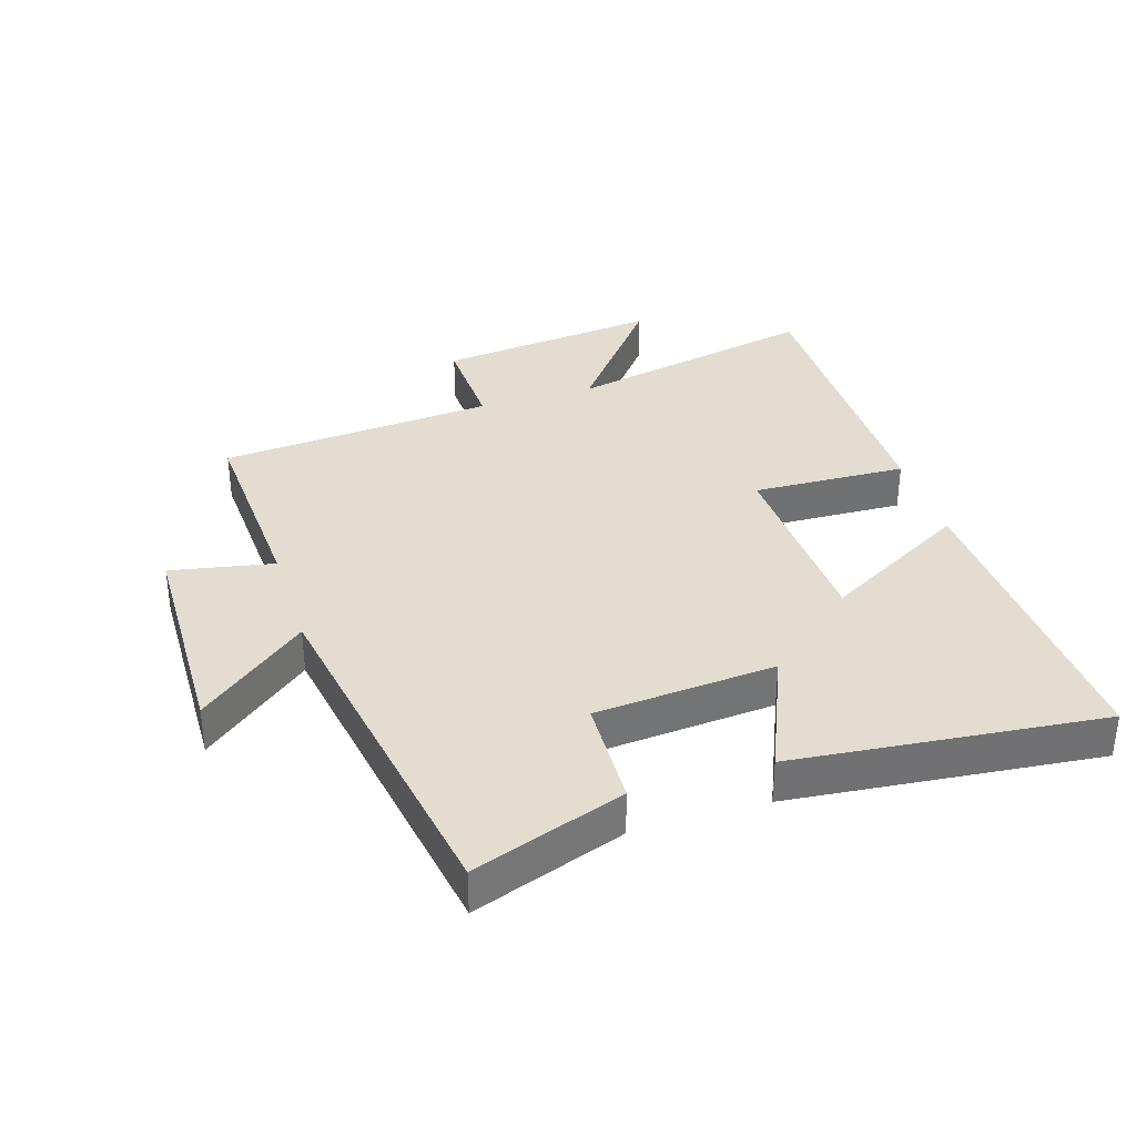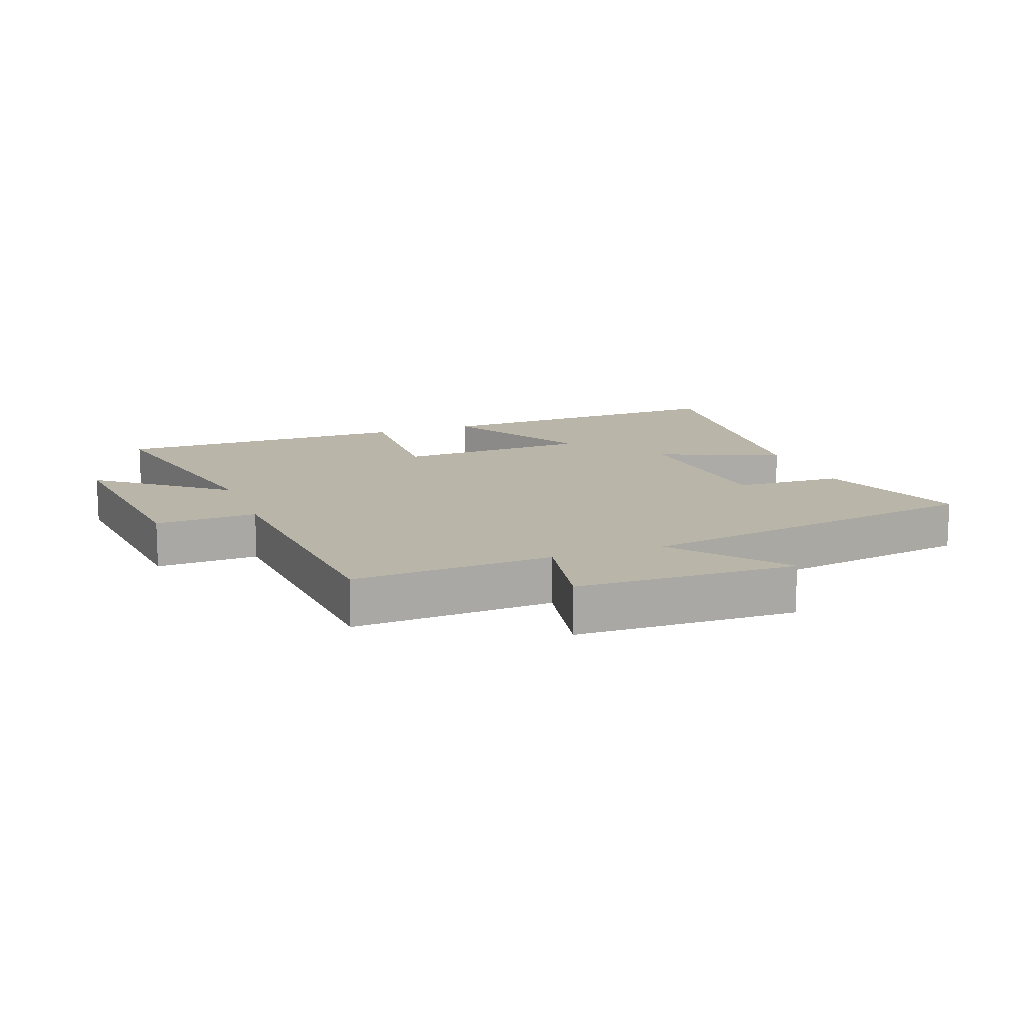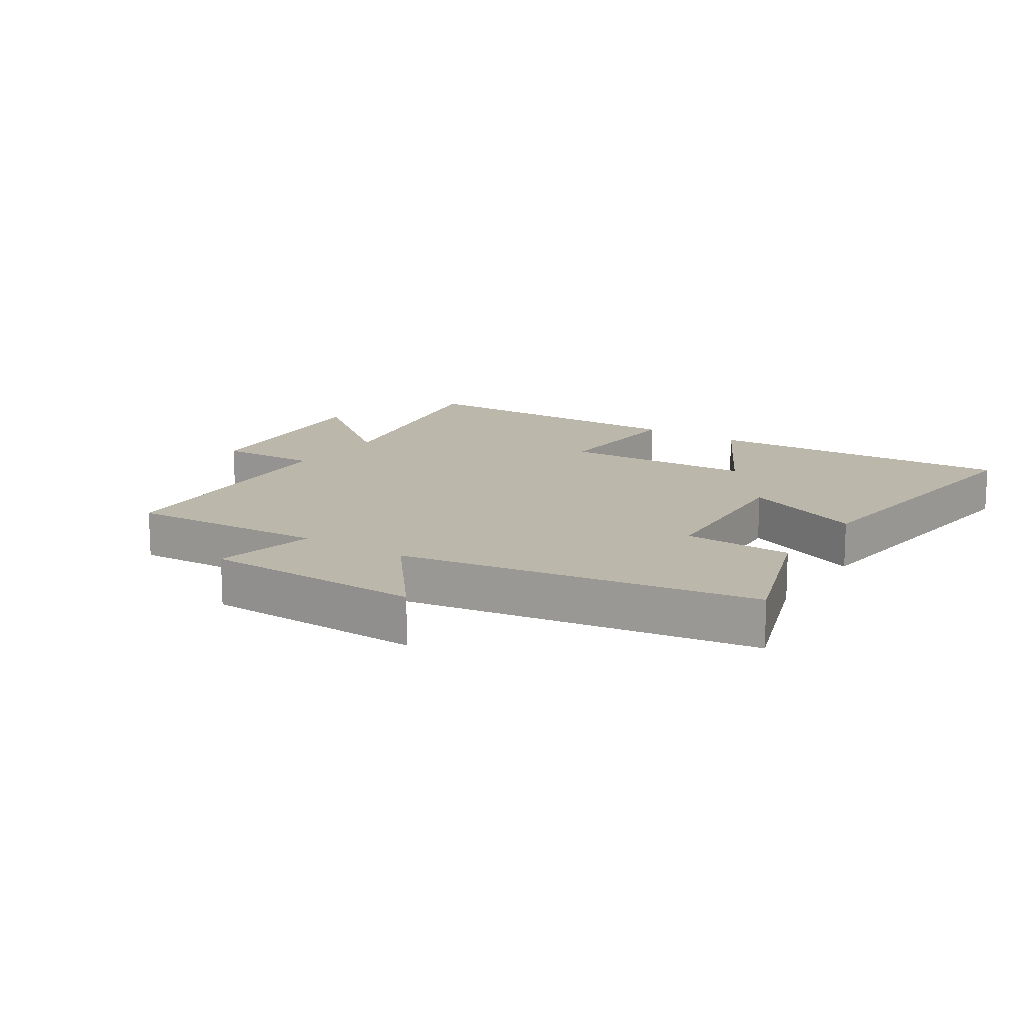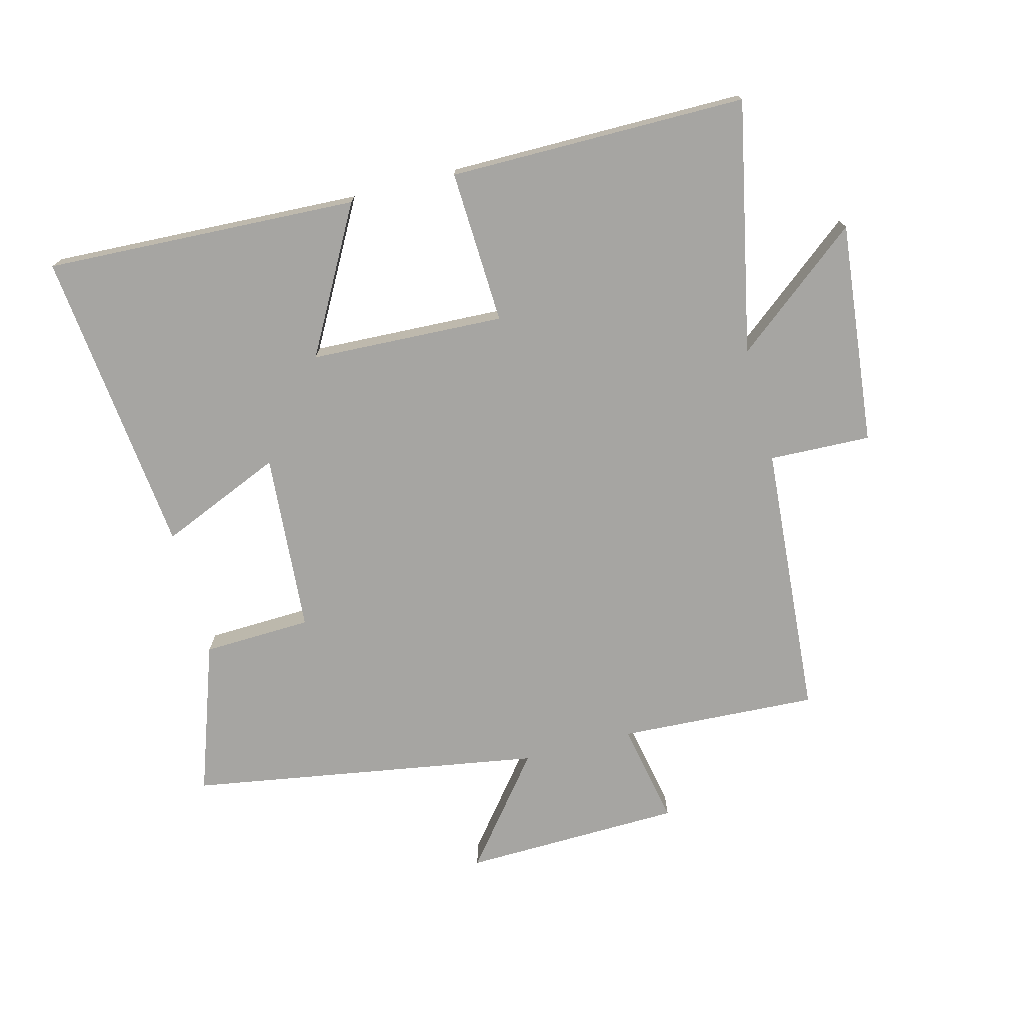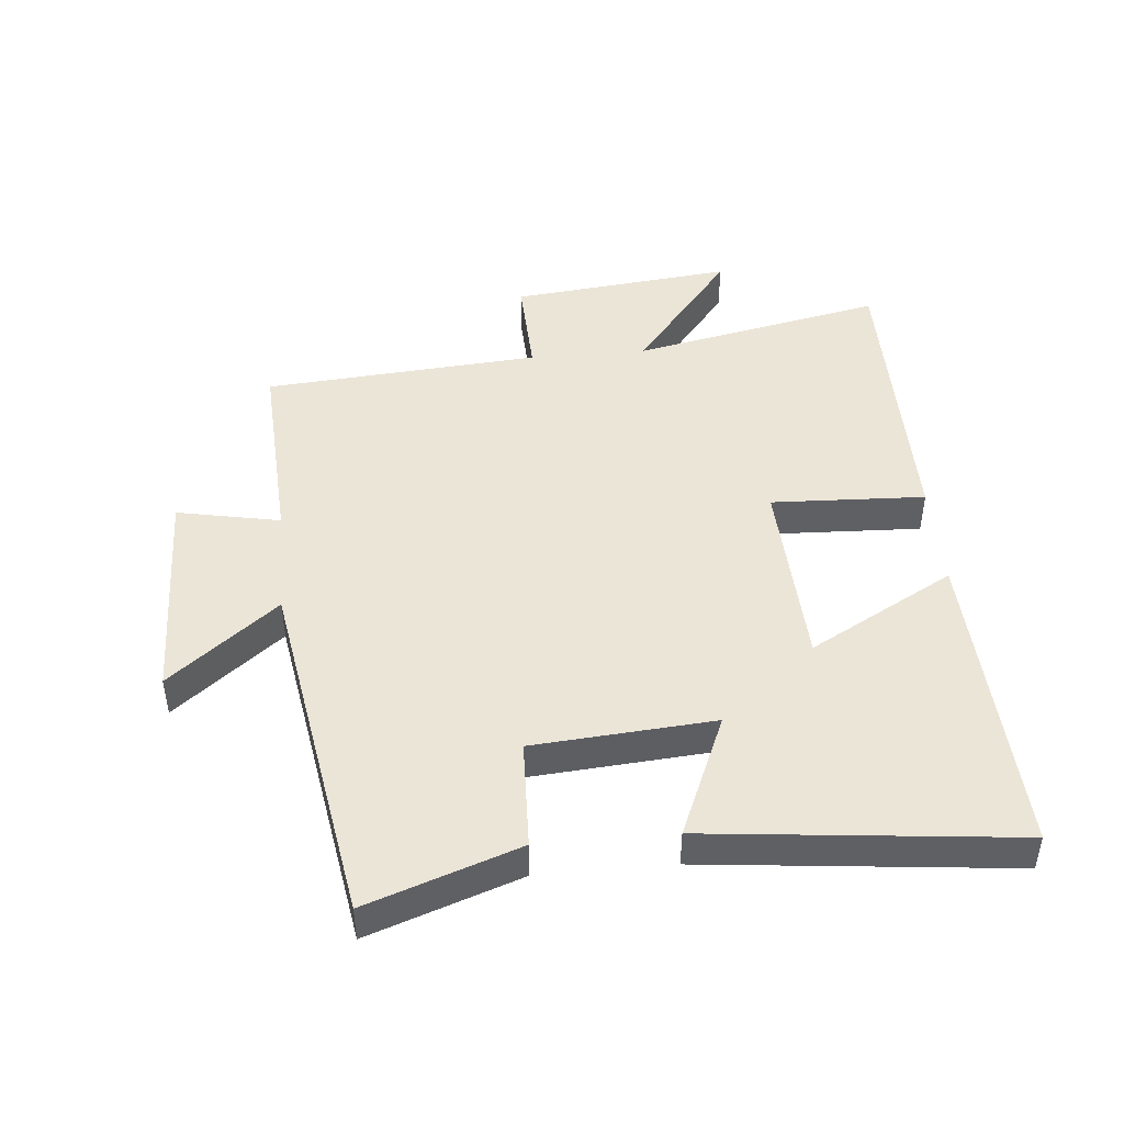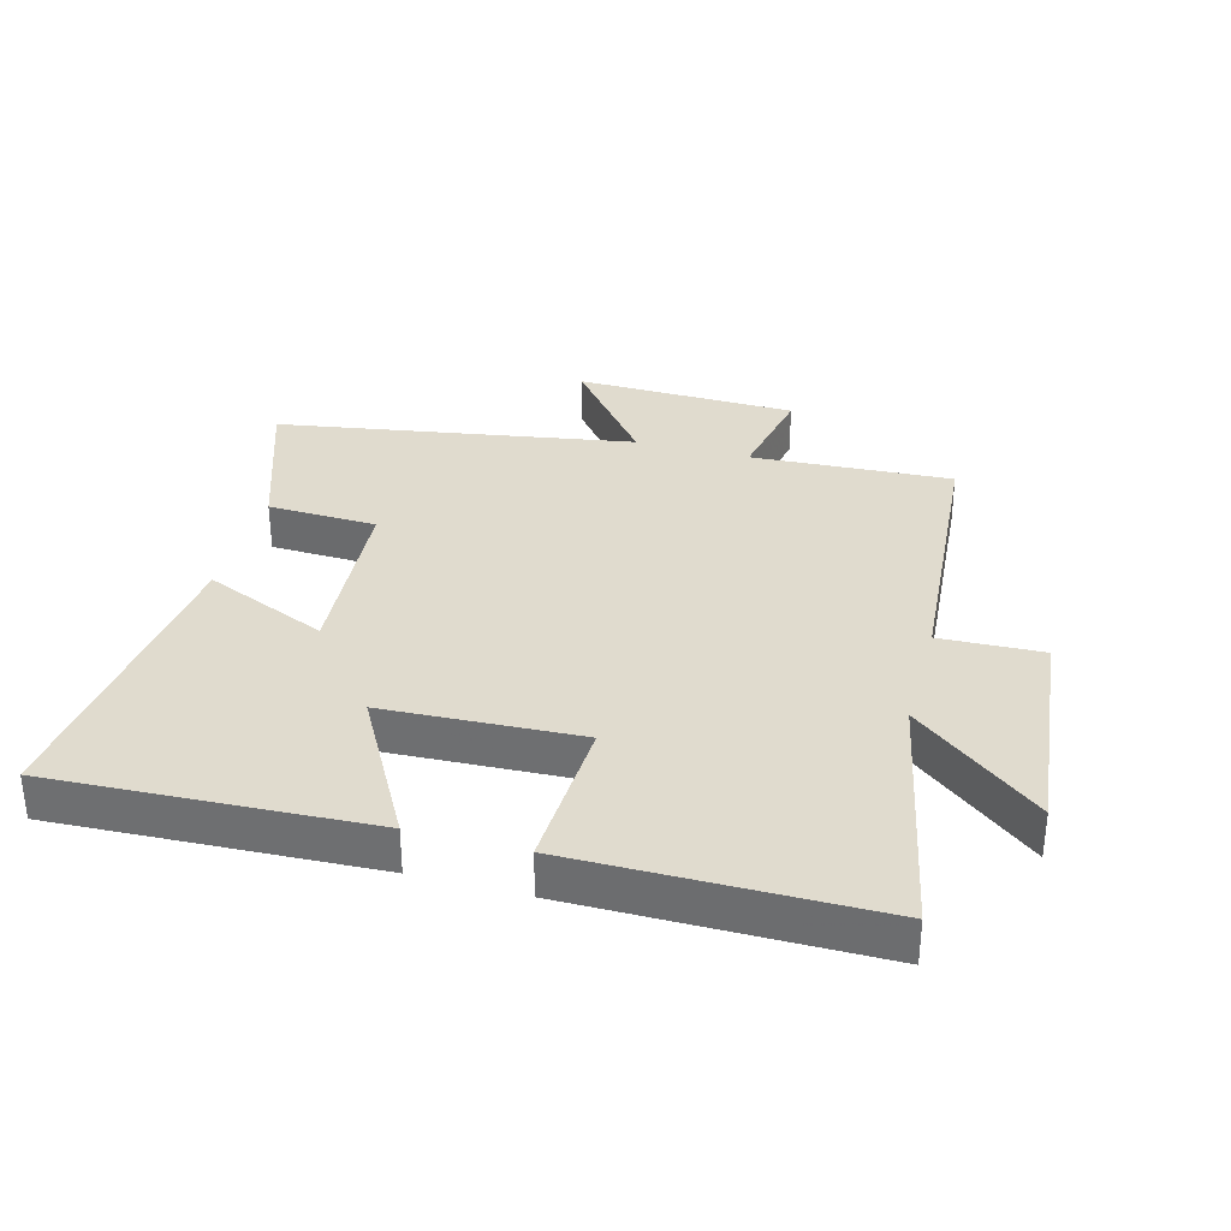
<metadata>
{"format":"obj","ext":"obj","renderer":"f3d","projection":"perspective","resolution":1024,"background":"white","views":[{"elev":35.1,"azim":72.5,"up":"+Y"},{"elev":13.4,"azim":-20.3,"up":"+Y"},{"elev":14.2,"azim":33.5,"up":"+Y"},{"elev":-73.6,"azim":-165.3,"up":"+Y"},{"elev":45.9,"azim":84.8,"up":"+Y"},{"elev":33.4,"azim":-164.7,"up":"+Y"}]}
</metadata>
<code>
v -0.582 0.07 -0.499
v -0.5 0.07 -0.103
v -0.698 0.07 -0.261
v -0.66 0.07 0.089
v -0.5 0.07 0.083
v -0.466 0.07 0.517
v -0.152 0.07 0.5
v -0.184 0.07 0.662
v 0.162 0.07 0.67
v 0.026 0.07 0.5
v 0.583 0.07 0.407
v 0.5 0.07 0.169
v 0.329 0.07 0.163
v 0.307 0.07 -0.121
v 0.5 0.07 -0.039
v 0.551 0.07 -0.523
v 0.057 0.07 -0.5
v 0.183 0.07 -0.272
v -0.123 0.07 -0.258
v -0.113 0.07 -0.5
v -0.582 0 -0.499
v -0.5 0 -0.103
v -0.698 0 -0.261
v -0.66 0 0.089
v -0.5 0 0.083
v -0.466 0 0.517
v -0.152 0 0.5
v -0.184 0 0.662
v 0.162 0 0.67
v 0.026 0 0.5
v 0.583 0 0.407
v 0.5 0 0.169
v 0.329 0 0.163
v 0.307 0 -0.121
v 0.5 0 -0.039
v 0.551 0 -0.523
v 0.057 0 -0.5
v 0.183 0 -0.272
v -0.123 0 -0.258
v -0.113 0 -0.5
f 19 20 1 2
f 18 19 2
f 16 17 18
f 15 16 18
f 14 15 18
f 13 14 18 2
f 10 11 12 13
f 10 13 2
f 7 8 9 10
f 7 10 2 3
f 5 6 7
f 5 7 3
f 3 4 5
f 22 21 40 39
f 22 39 38
f 38 37 36
f 38 36 35
f 38 35 34
f 22 38 34 33
f 33 32 31 30
f 22 33 30
f 30 29 28 27
f 23 22 30 27
f 27 26 25
f 23 27 25
f 25 24 23
f 1 21 22 2
f 2 22 23 3
f 3 23 24 4
f 4 24 25 5
f 5 25 26 6
f 6 26 27 7
f 7 27 28 8
f 8 28 29 9
f 9 29 30 10
f 10 30 31 11
f 11 31 32 12
f 12 32 33 13
f 13 33 34 14
f 14 34 35 15
f 15 35 36 16
f 16 36 37 17
f 17 37 38 18
f 18 38 39 19
f 19 39 40 20
f 20 40 21 1

</code>
